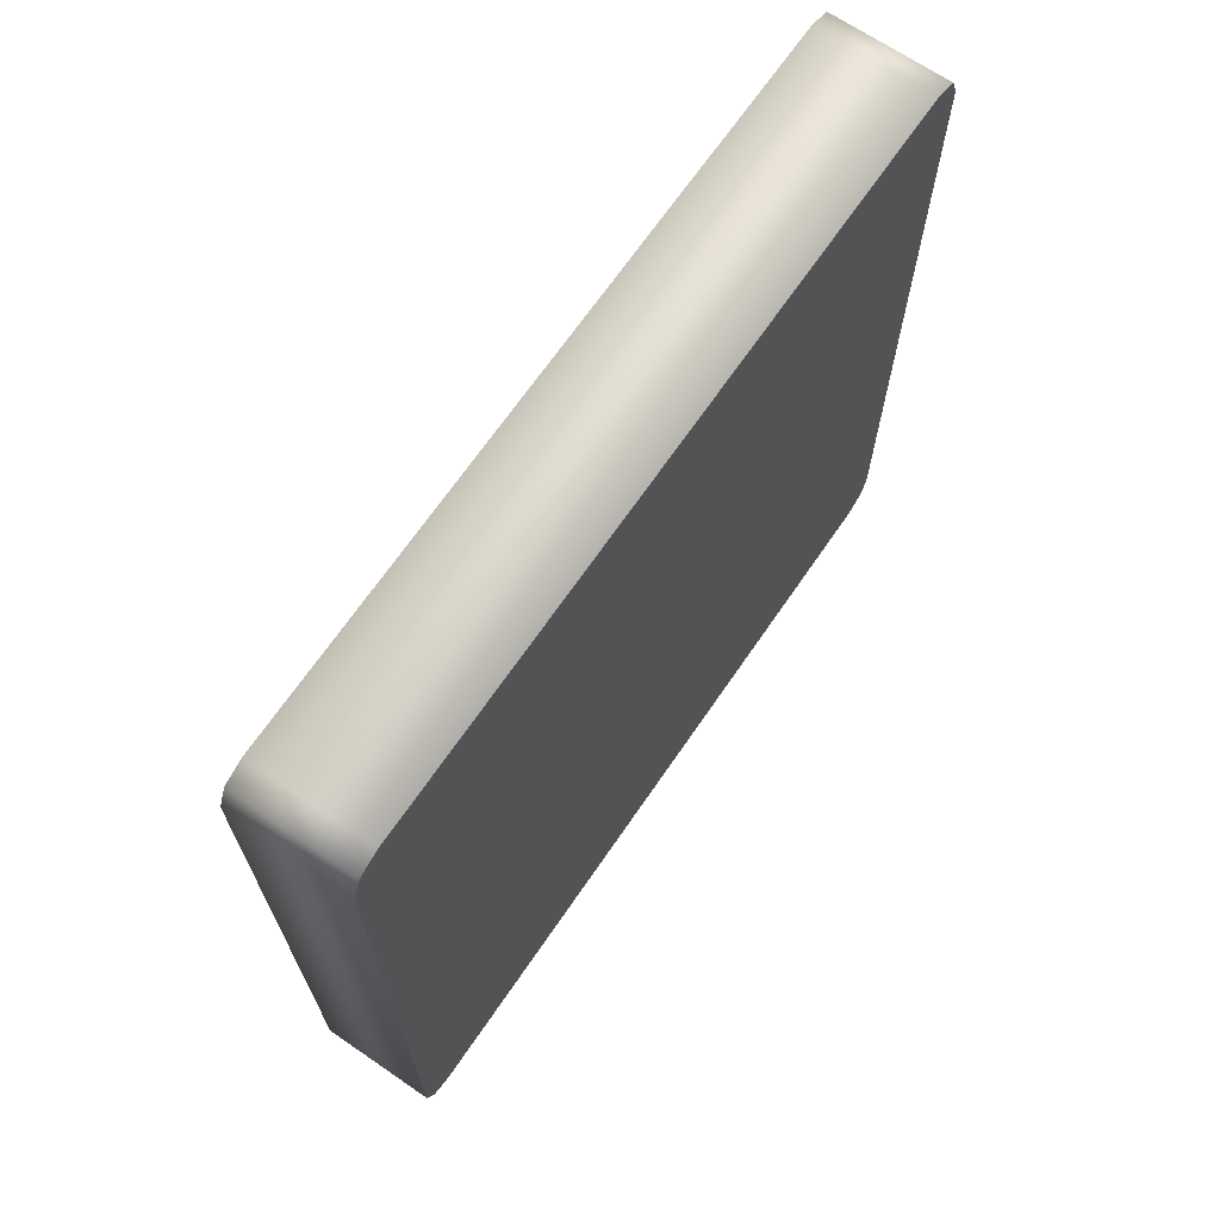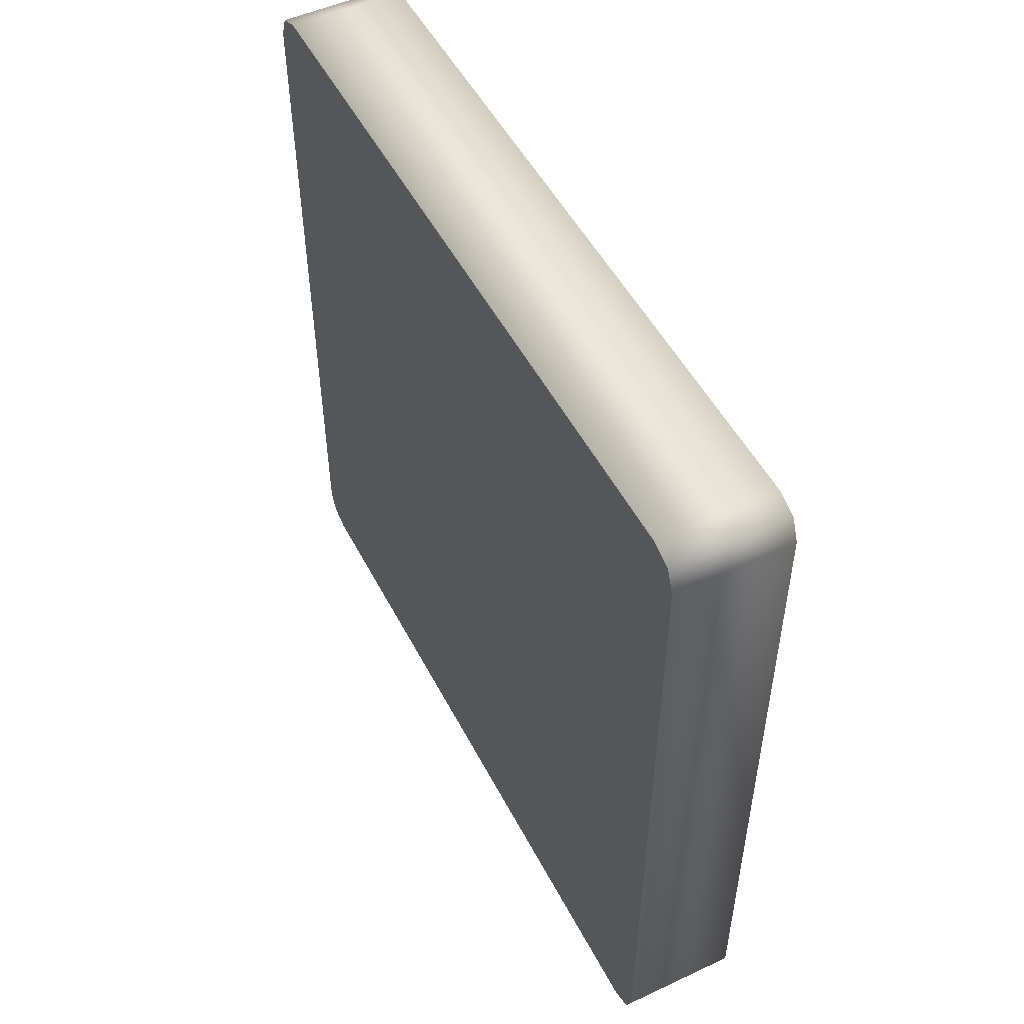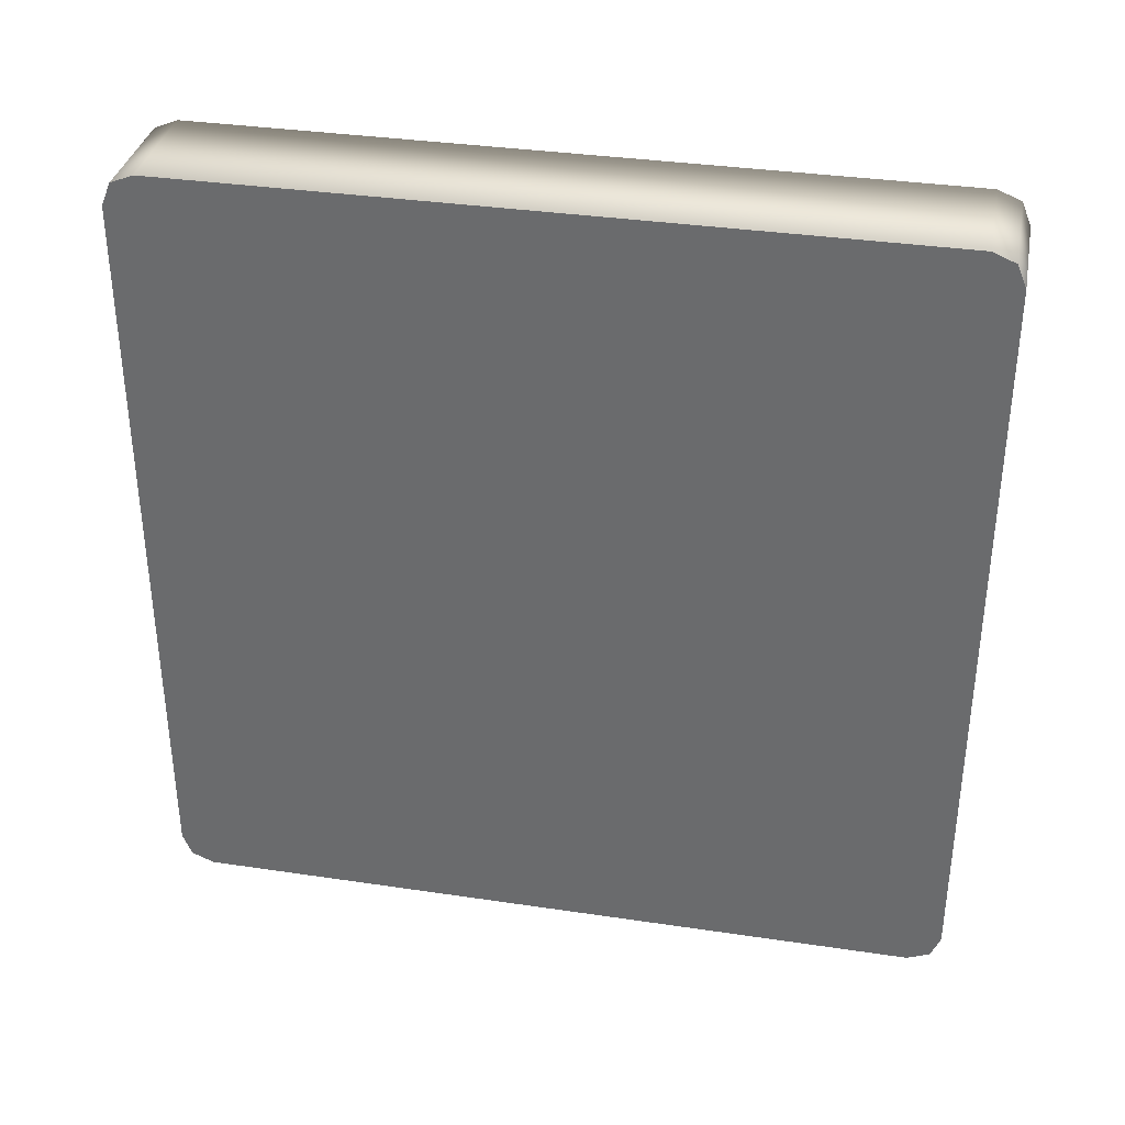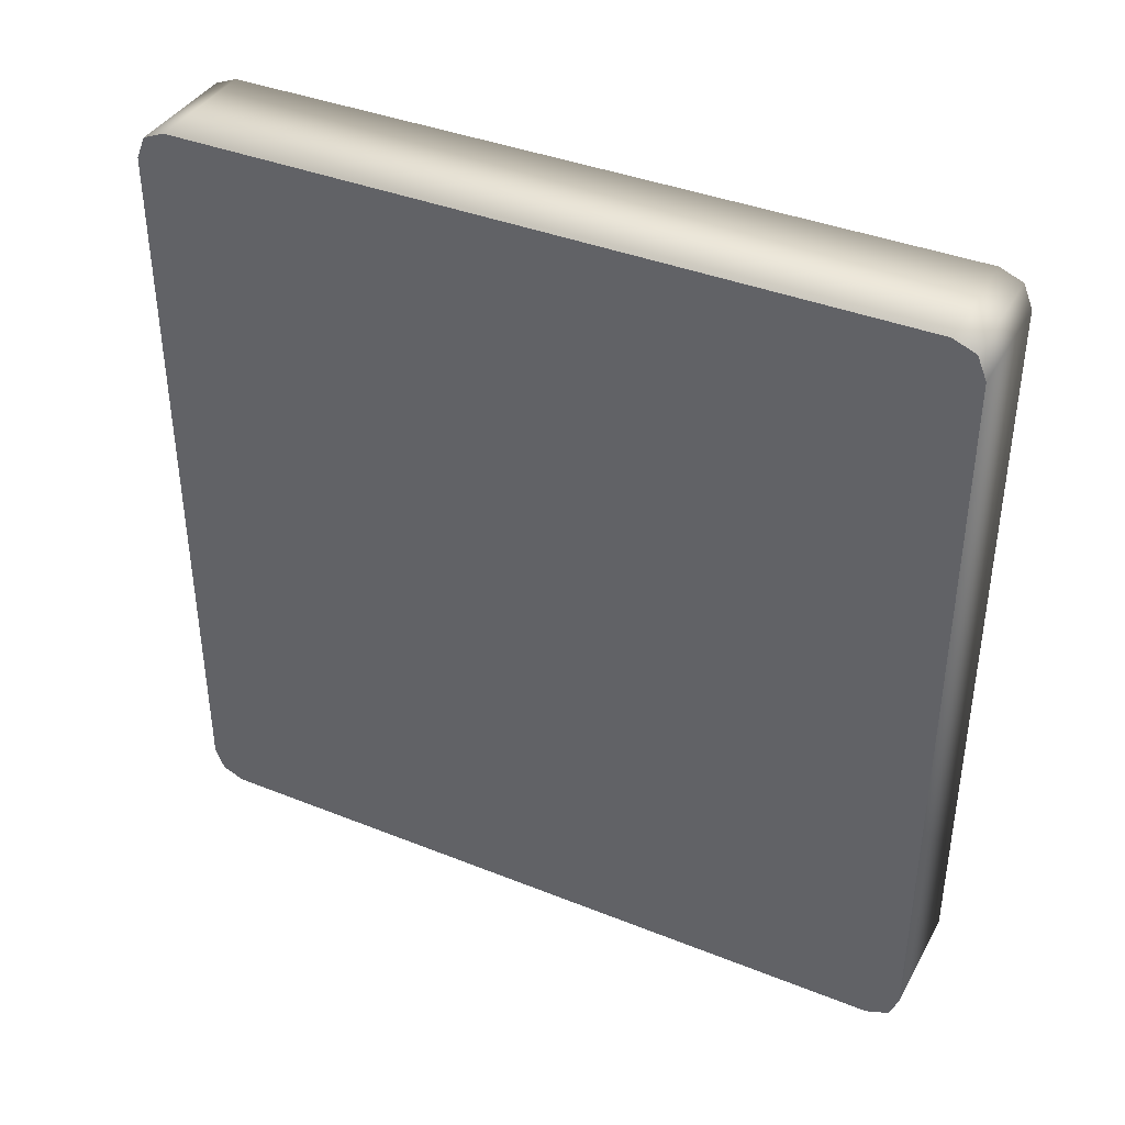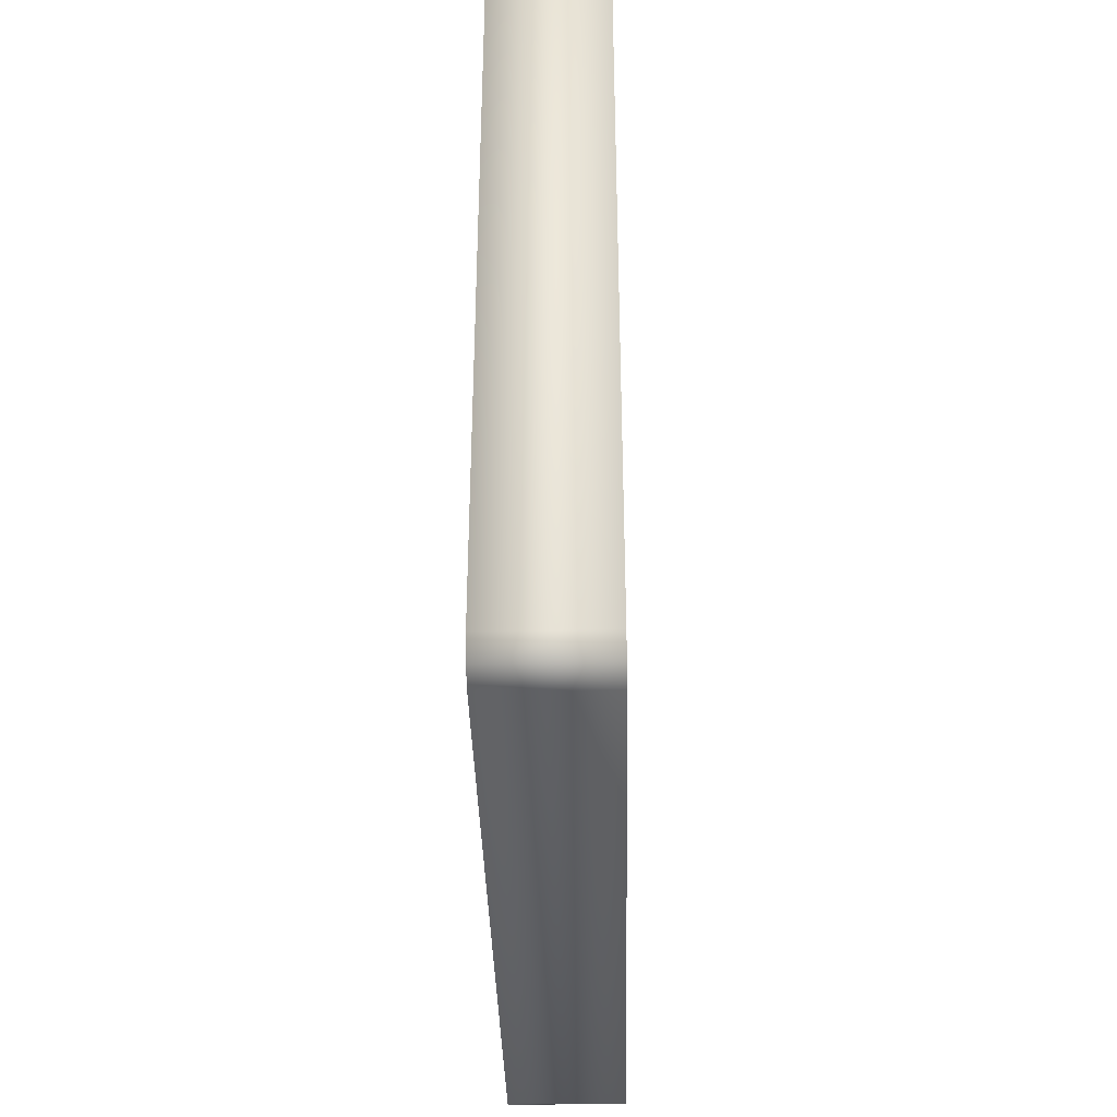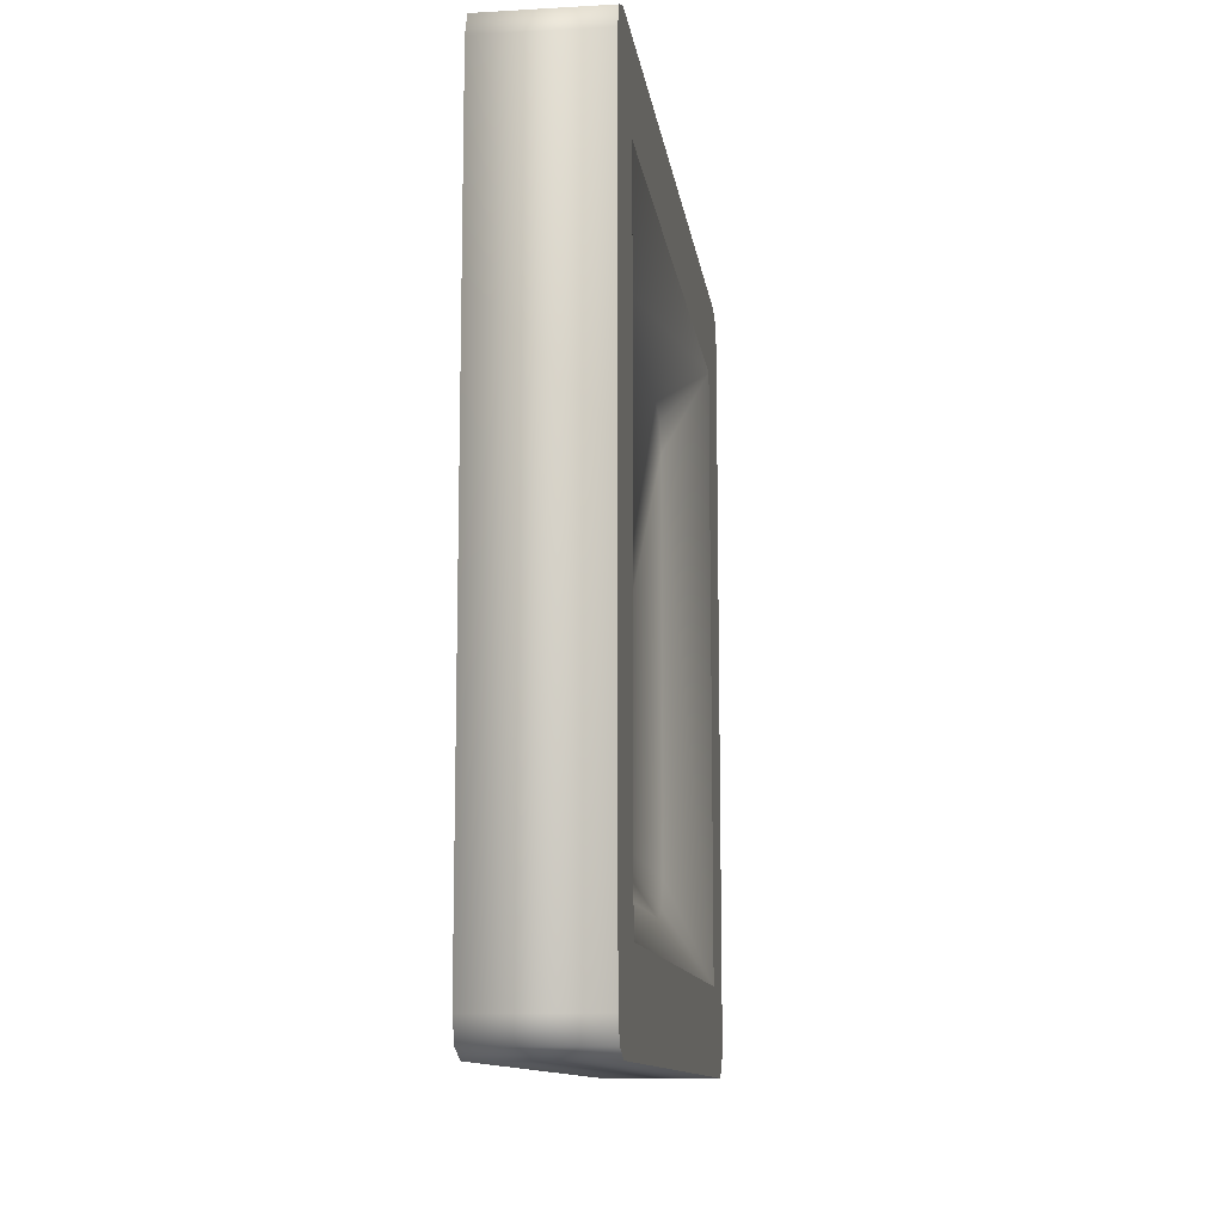
<metadata>
{"format":"obj","ext":"obj","renderer":"f3d","projection":"perspective","resolution":1024,"background":"white","views":[{"elev":68.2,"azim":-145.6,"up":"+Y"},{"elev":51.0,"azim":-26.9,"up":"+Z"},{"elev":35.0,"azim":-78.8,"up":"+Z"},{"elev":38.9,"azim":-63.4,"up":"+Y"},{"elev":-37.1,"azim":1.3,"up":"+Z"},{"elev":-11.6,"azim":7.7,"up":"+Z"}]}
</metadata>
<code>
o Coin-Small_Cube.001
v -0.04332 -0.25 0.23
v -0.04332 -0.23 0.25
v -0.04332 -0.2441 0.2441
v -0.04332 0.23 0.25
v -0.04332 0.25 0.23
v -0.04332 0.2441 0.2441
v -0.04332 -0.23 -0.25
v -0.04332 -0.25 -0.23
v -0.04332 -0.2441 -0.2441
v -0.04332 0.25 -0.23
v -0.04332 0.23 -0.25
v -0.04332 0.2441 -0.2441
v 0.03008 0.23 -0.25
v 0.03008 0.25 -0.23
v 0.03008 0.1955 -0.1955
v 0.03008 0.2441 -0.2441
v 0.03008 -0.25 -0.23
v 0.03008 -0.23 -0.25
v 0.03008 -0.1955 -0.1955
v 0.03008 -0.2441 -0.2441
v 0.03008 -0.23 0.25
v 0.03008 -0.25 0.23
v 0.03008 -0.1955 0.1955
v 0.03008 -0.2441 0.2441
v 0.03008 0.25 0.23
v 0.03008 0.23 0.25
v 0.03008 0.1955 0.1955
v 0.03008 0.2441 0.2441
v 0.003218 -0.1322 0.1588
v 0.003218 -0.1588 0.1322
v 0.003218 -0.151 0.151
v 0.003218 0.1588 0.1322
v 0.003218 0.1322 0.1588
v 0.003218 0.151 0.151
v 0.003218 -0.1588 -0.1322
v 0.003218 -0.1322 -0.1588
v 0.003218 -0.151 -0.151
v 0.003218 0.1322 -0.1588
v 0.003218 0.1588 -0.1322
v 0.003218 0.151 -0.151
f 1 3 2 4 6 5 10 12 11 7 9 8
f 19 23 22 17
f 27 15 14 25
f 13 16 15
f 16 14 15
f 17 20 19
f 20 18 19
f 21 24 23
f 24 22 23
f 25 28 27
f 28 26 27
f 23 27 26 21
f 15 19 18 13
f 21 26 4 2
f 27 23 29 33
f 14 10 5 25
f 7 11 13 18
f 15 27 32 39
f 35 37 36 38 40 39 32 34 33 29 31 30
f 38 36 19 15
f 23 19 35 30
f 17 8 9 20
f 20 9 7 18
f 10 14 16 12
f 12 16 13 11
f 1 22 24 3
f 3 24 21 2
f 25 5 6 28
f 28 6 4 26
f 15 39 40
f 15 40 38
f 35 19 37
f 37 19 36
f 29 23 31
f 31 23 30
f 27 33 34
f 27 34 32
f 8 17 22 1

</code>
